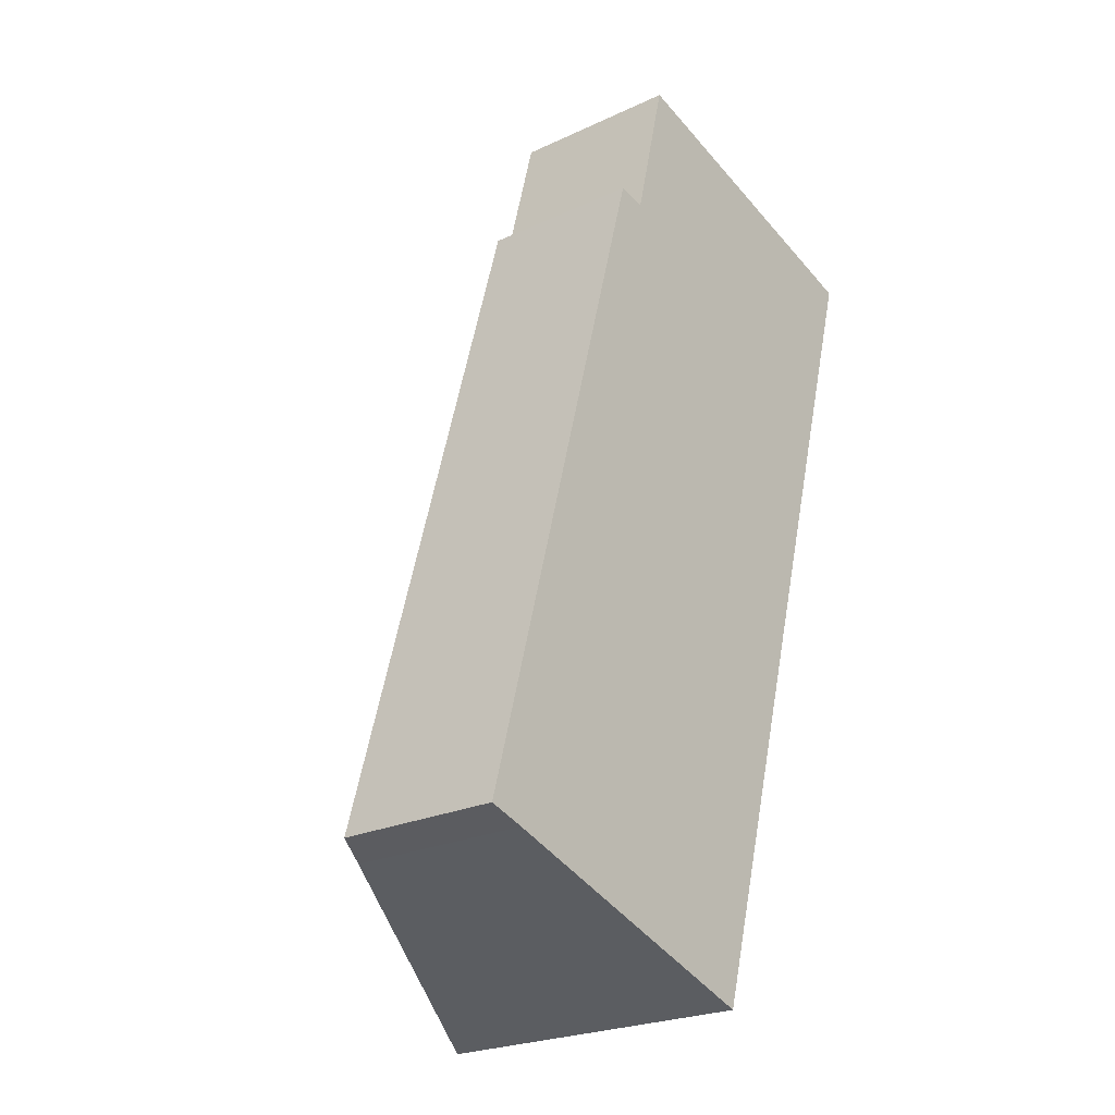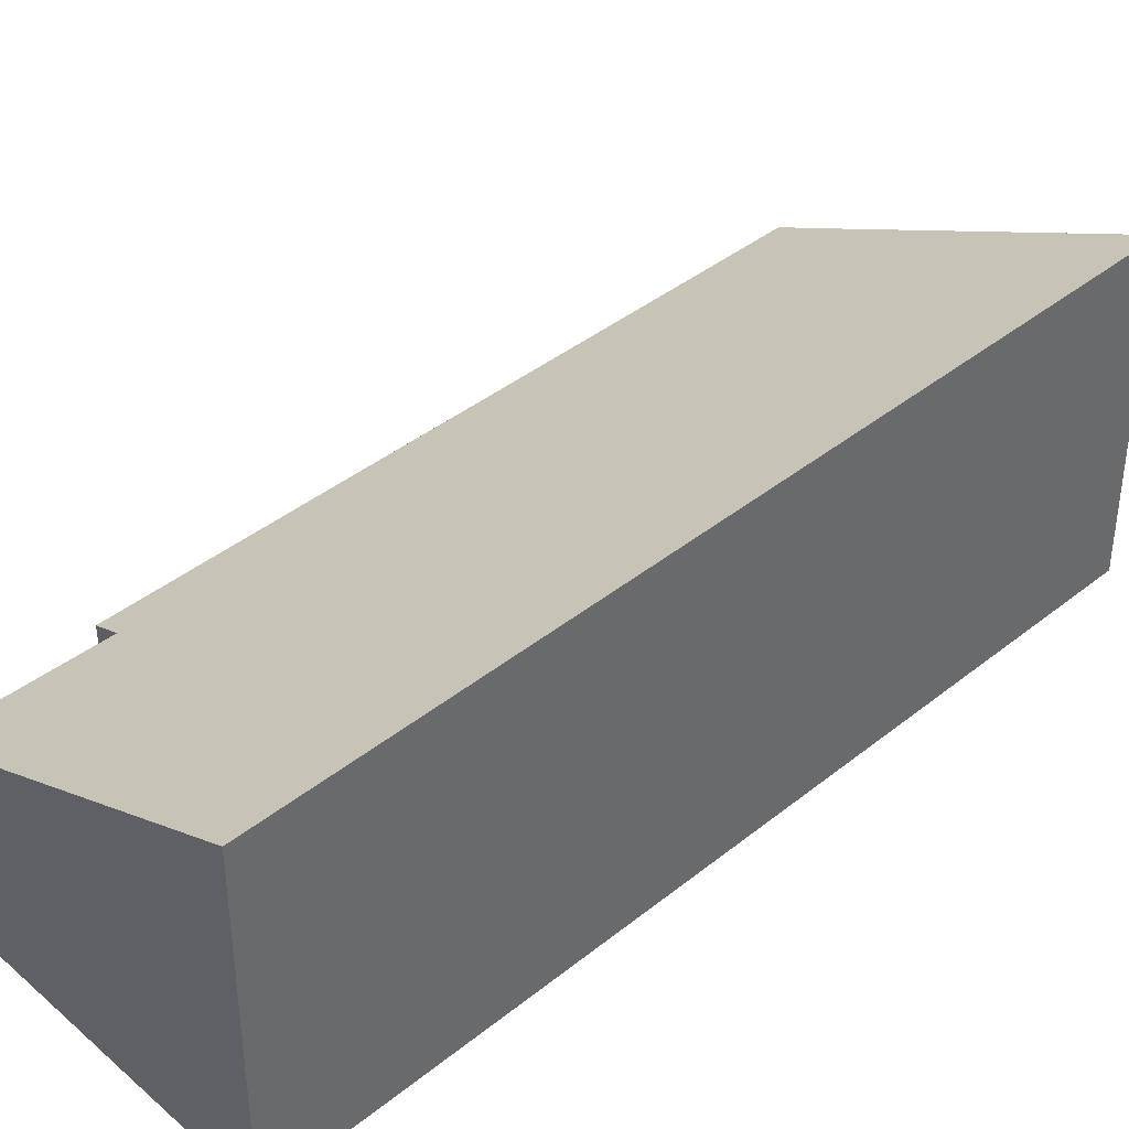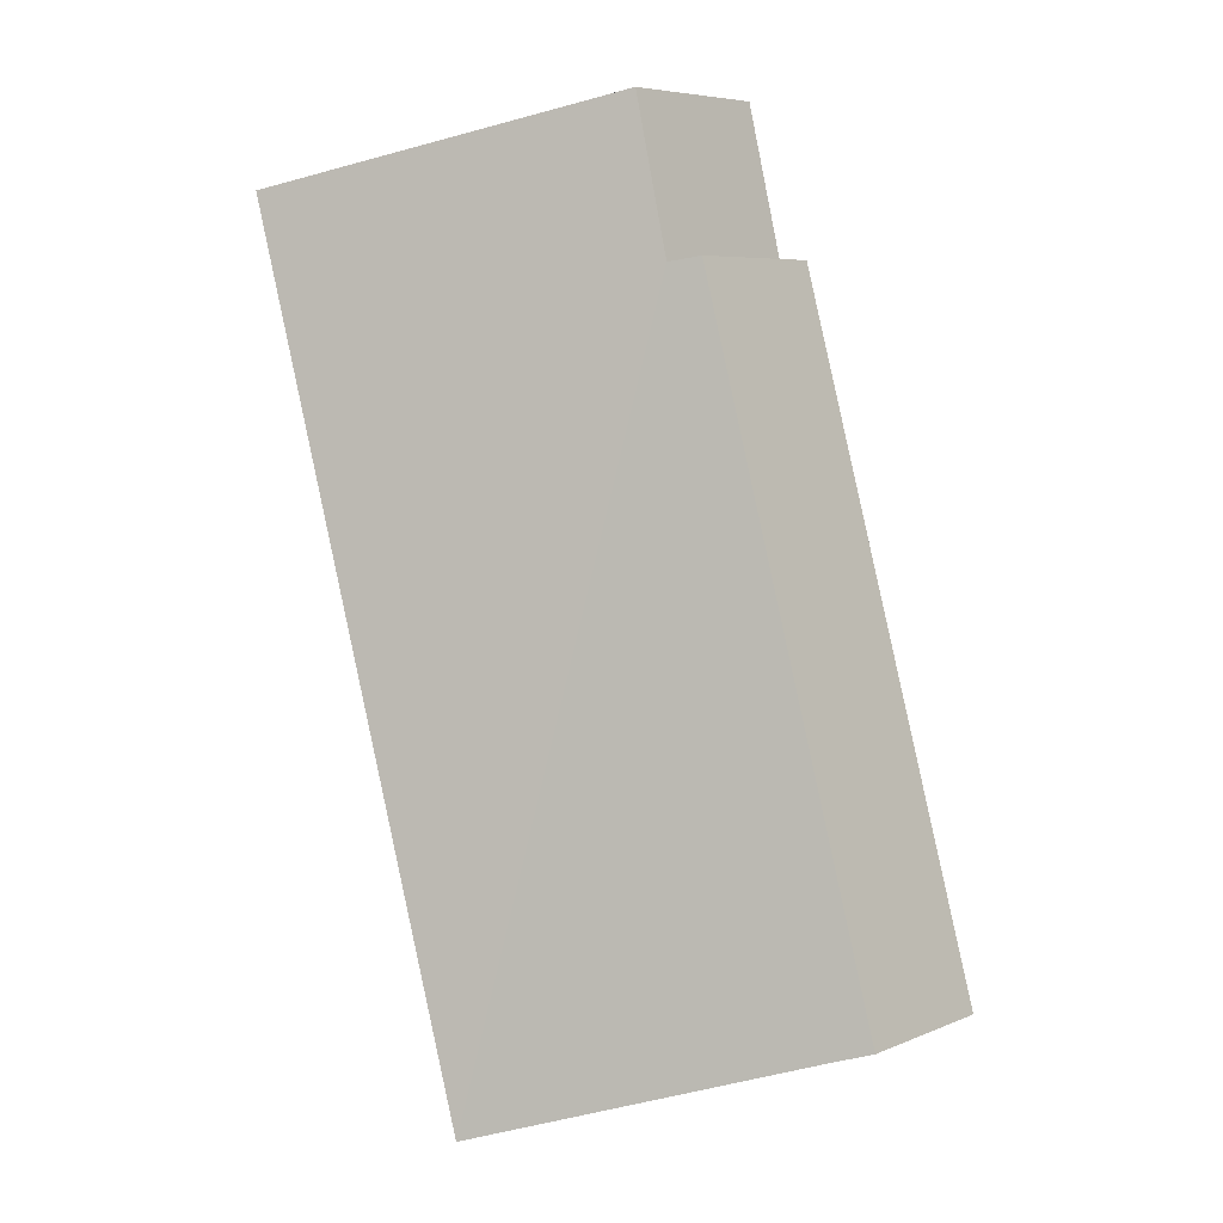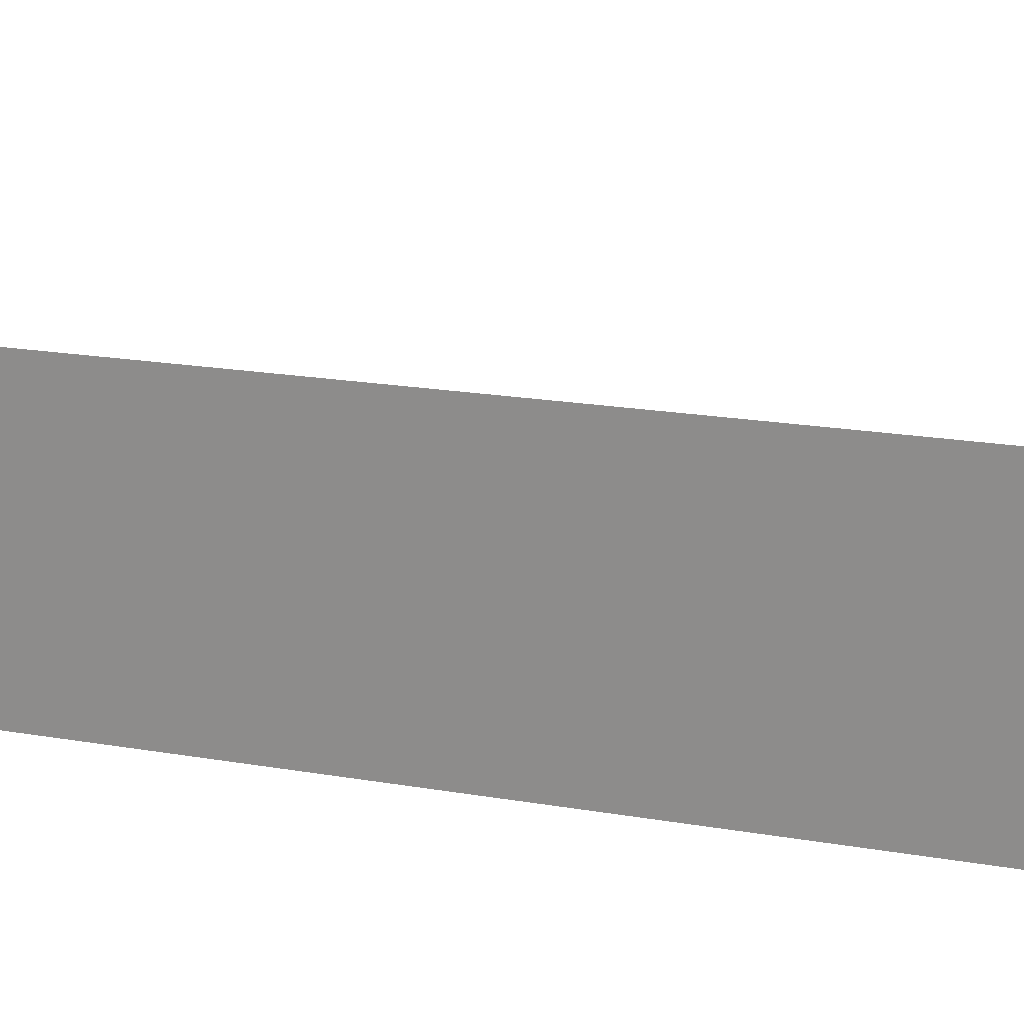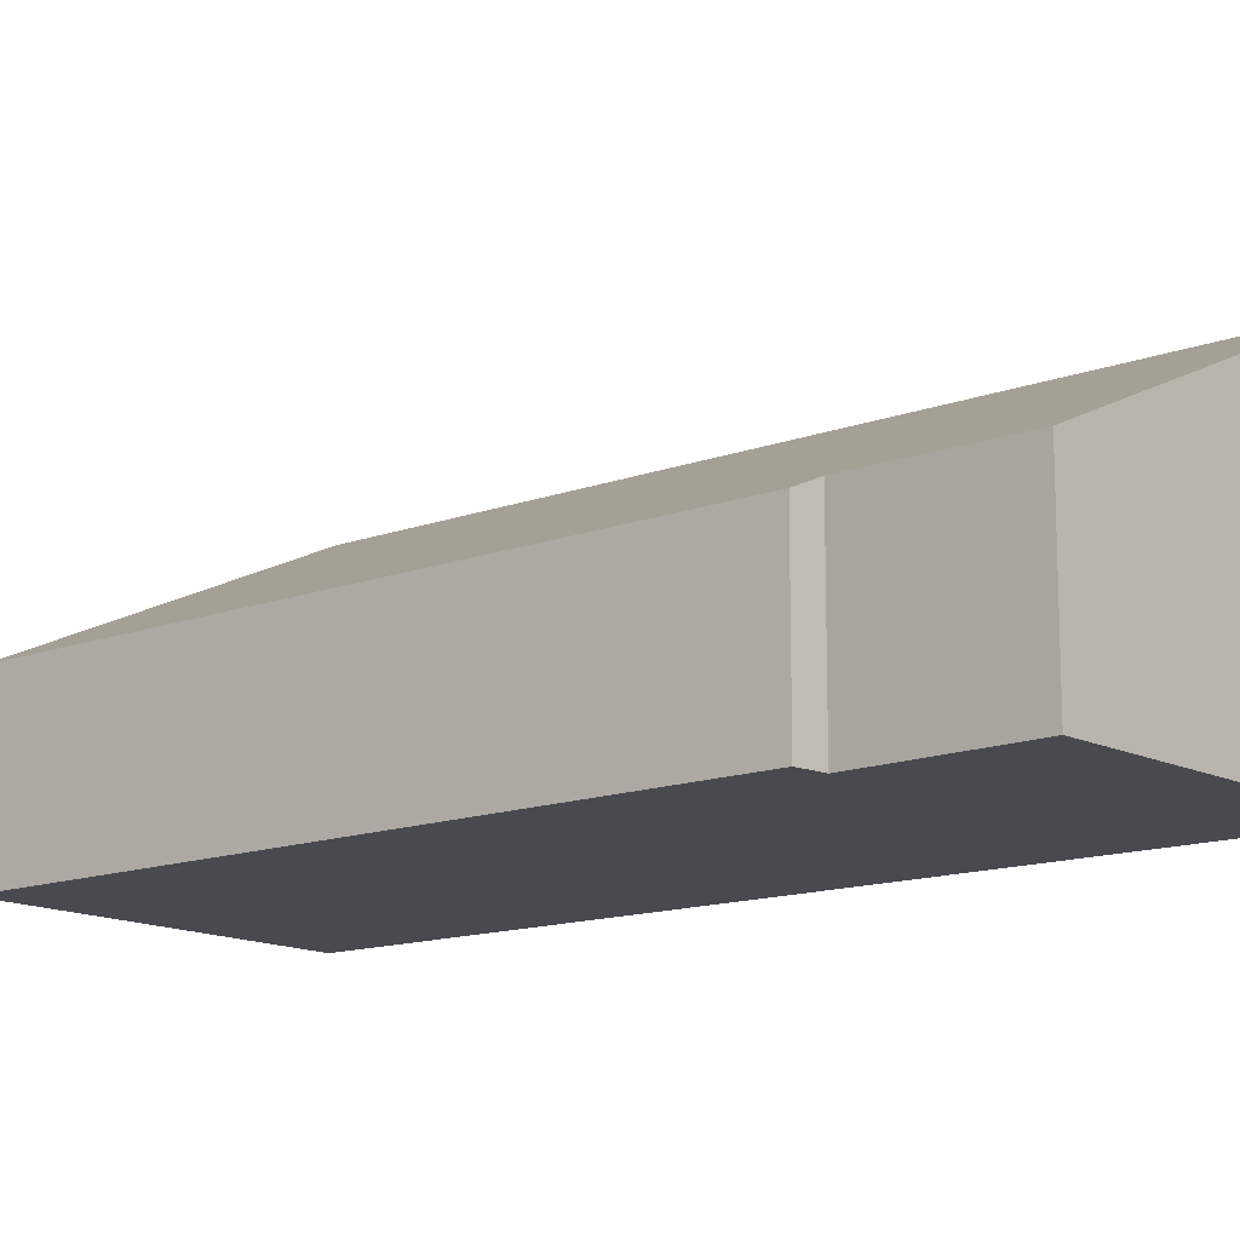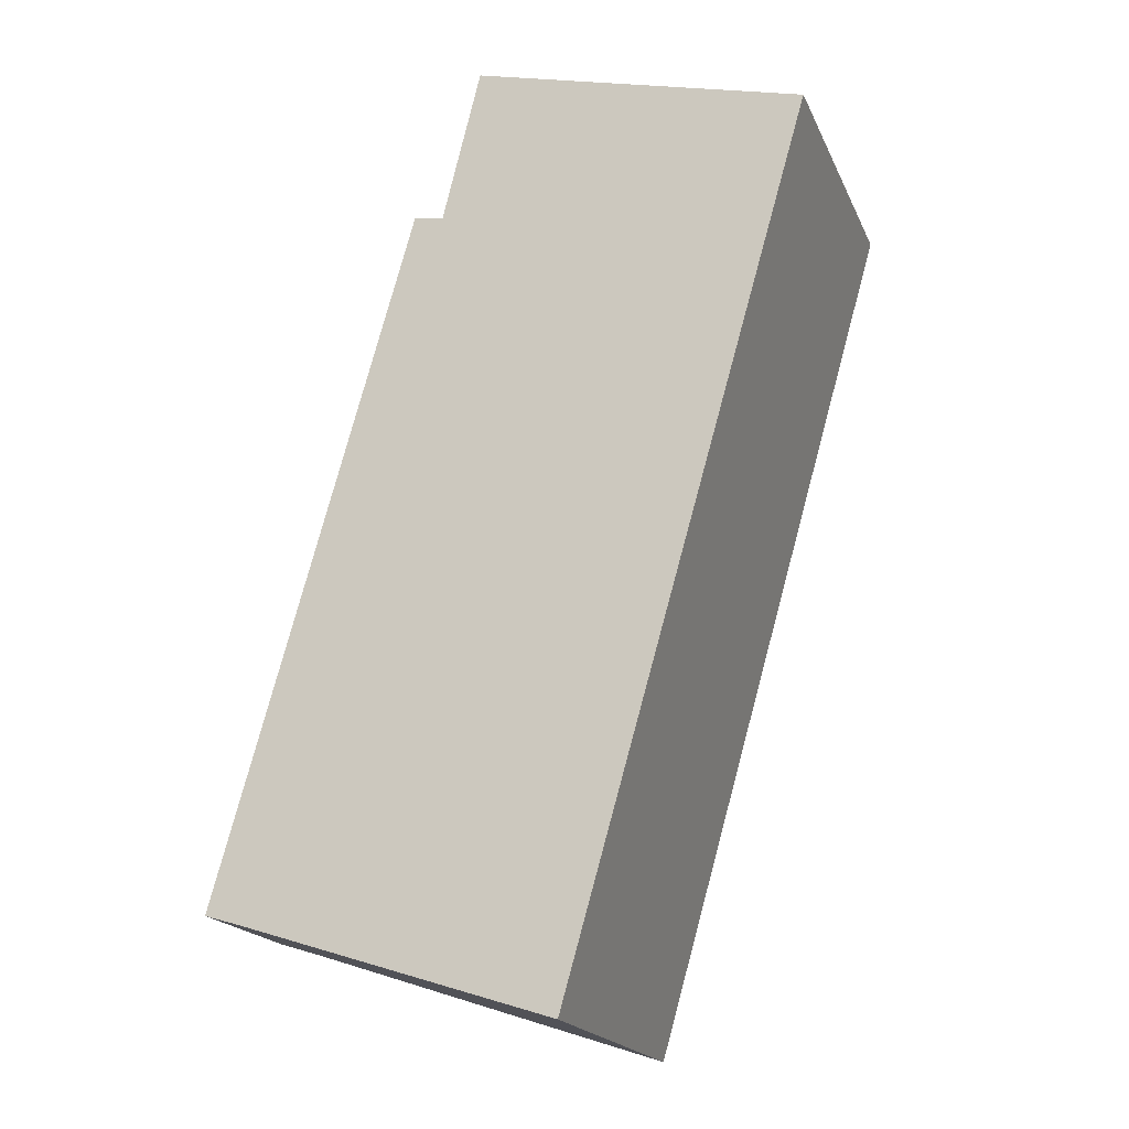
<metadata>
{"format":"obj","ext":"obj","renderer":"f3d","projection":"perspective","resolution":1024,"background":"white","views":[{"elev":-23.9,"azim":-52.1,"up":"+Z"},{"elev":40.4,"azim":61.4,"up":"+Y"},{"elev":6.3,"azim":-140.6,"up":"+Z"},{"elev":21.7,"azim":122.3,"up":"+Y"},{"elev":-13.6,"azim":-34.0,"up":"+Y"},{"elev":-19.2,"azim":18.6,"up":"+Z"}]}
</metadata>
<code>
v  3.385 2.829 12.08
v  0.661 3.171 -0.199
v  0 2.86 1.751e-16
v  6.037 5.713 -1.919
v  3.901 3.064 11.98
v  10.37 5.713 13.21
v  4.568 3.015 14.71
v  10.37 -8.088e-16 13.21
v  4.568 -9.008e-16 14.71
v  3.901 -7.339e-16 11.98
v  3.385 -7.396e-16 12.08
v  6.037 1.175e-16 -1.919
v  0.661 1.219e-17 -0.199
v  0 0 0
g defaultobject
f 1 2 3
f 2 1 4
f 4 1 5
f 4 5 6
f 6 5 7
f 7 8 6
f 8 7 9
f 1 10 5
f 10 1 11
f 8 4 6
f 4 8 12
f 12 2 4
f 2 12 13
f 2 13 3
f 3 13 14
f 14 1 3
f 1 14 11
f 10 7 5
f 7 10 9
f 13 11 14
f 11 13 12
f 11 12 10
f 10 12 8
f 10 8 9

</code>
